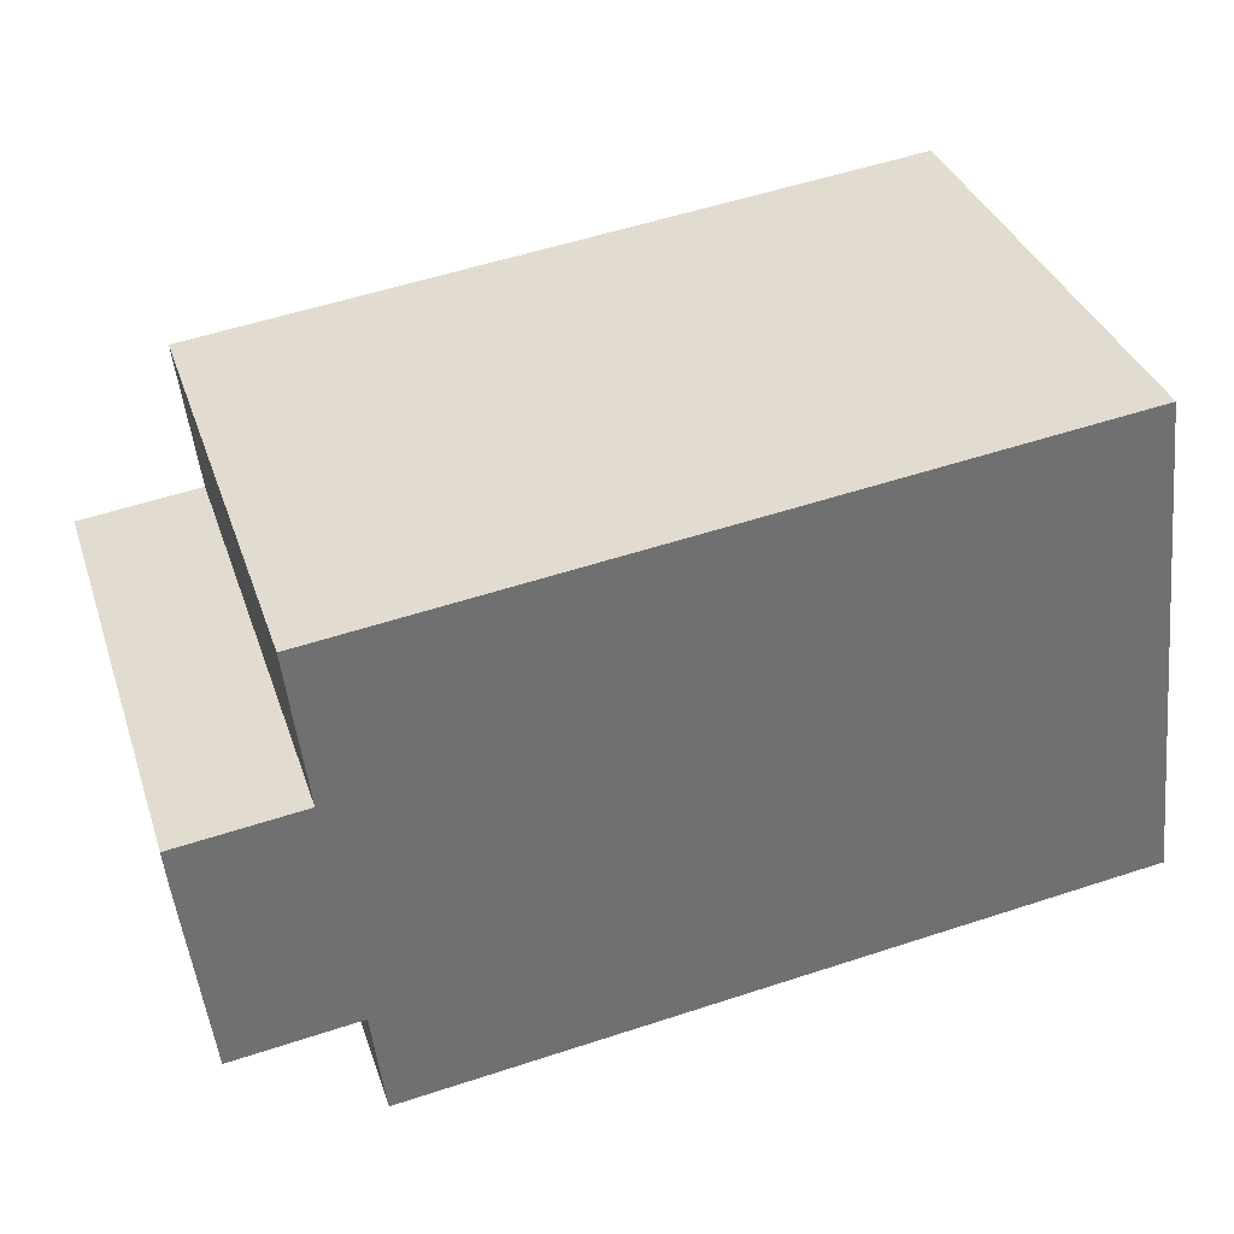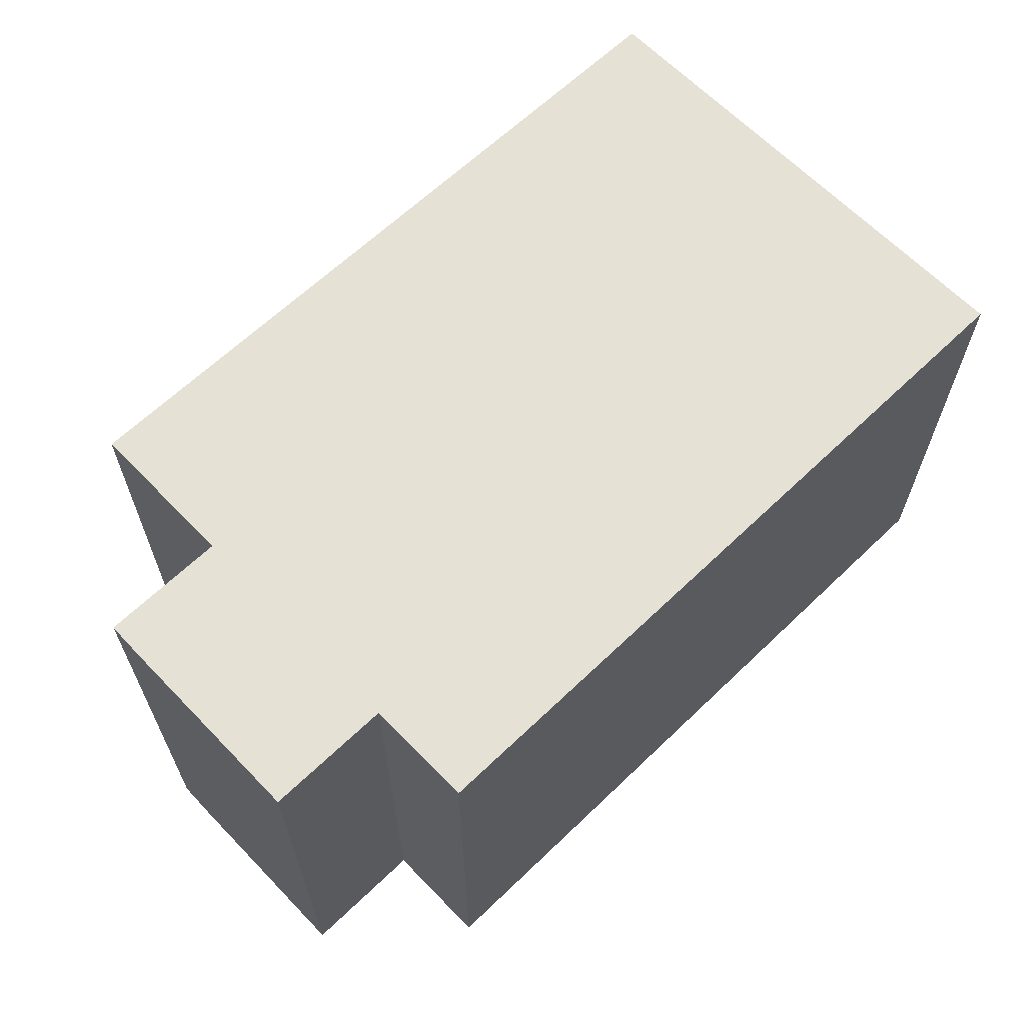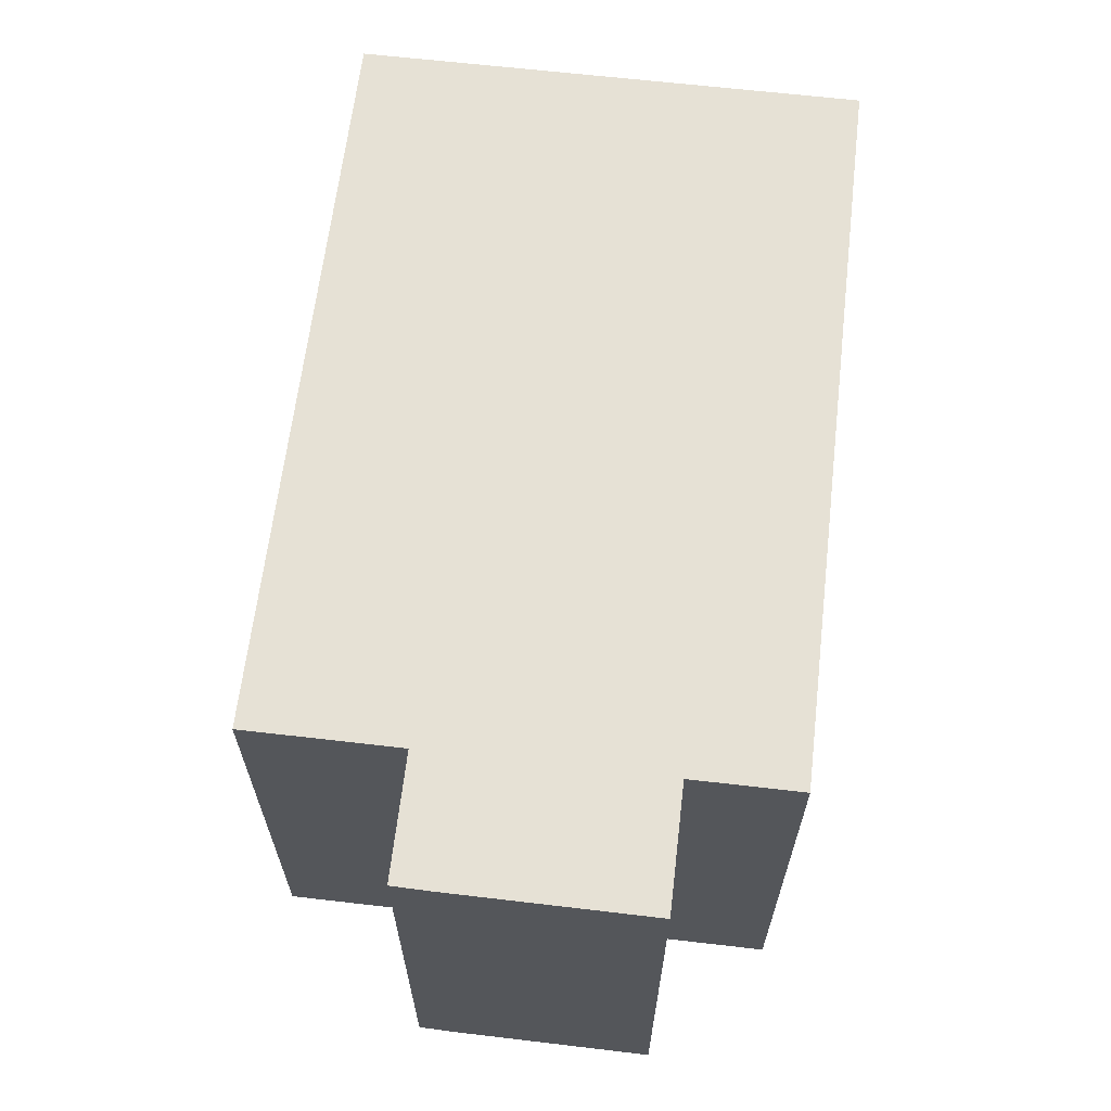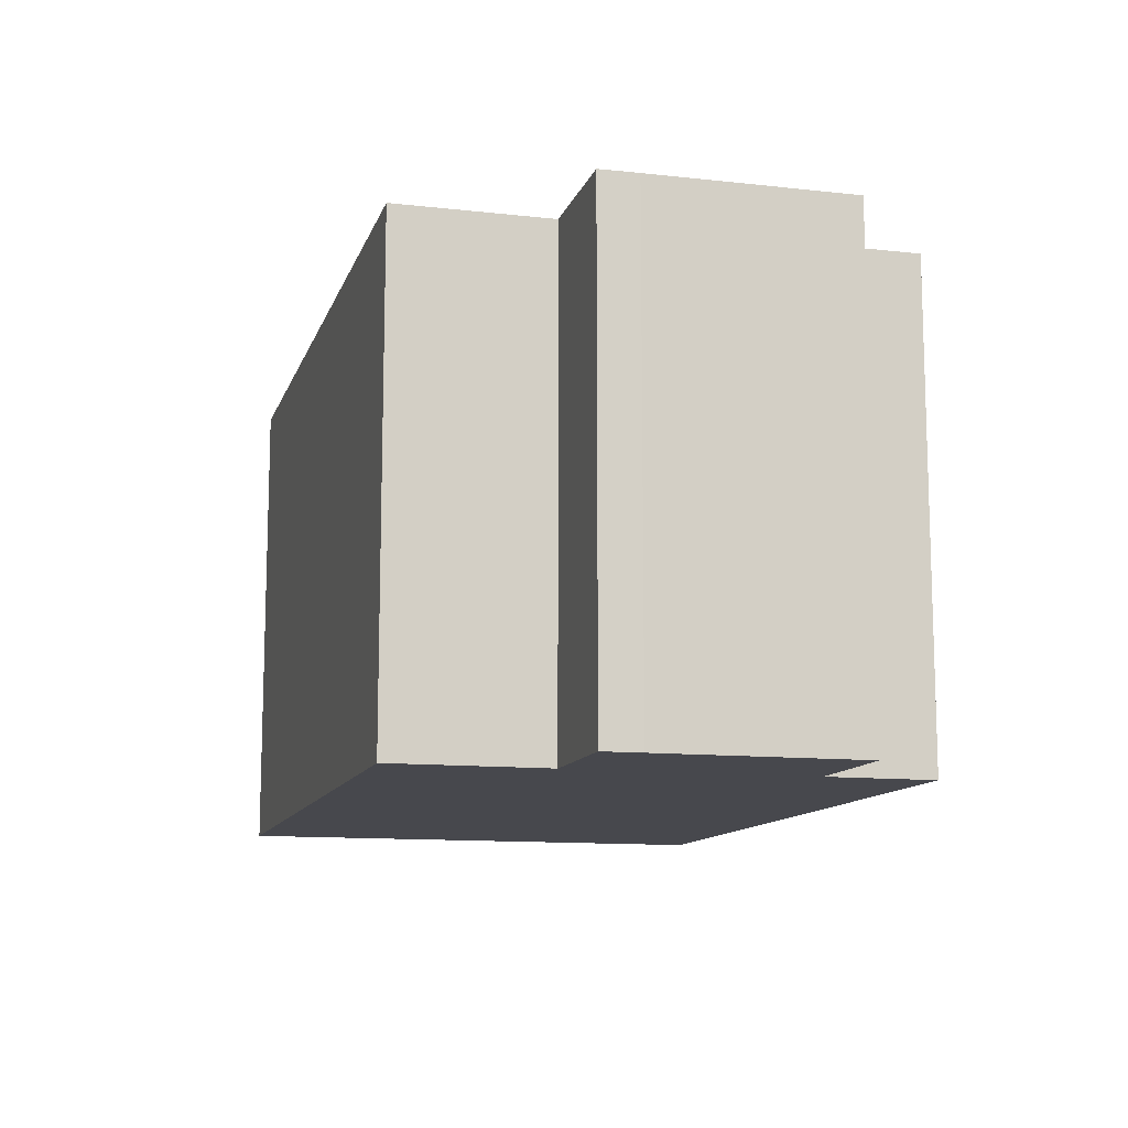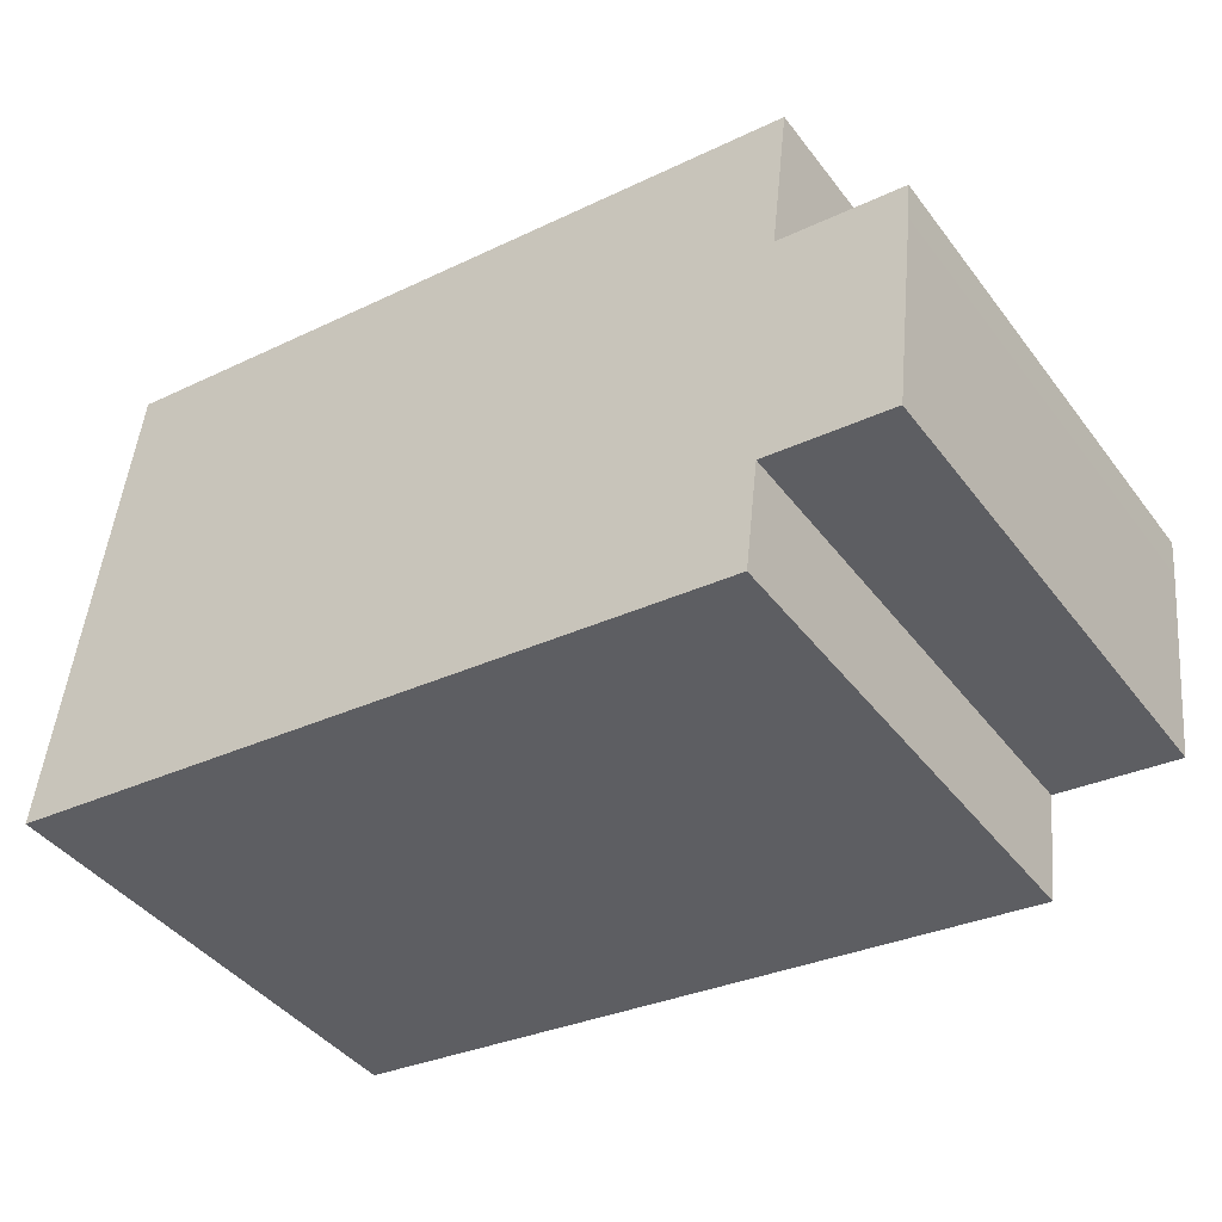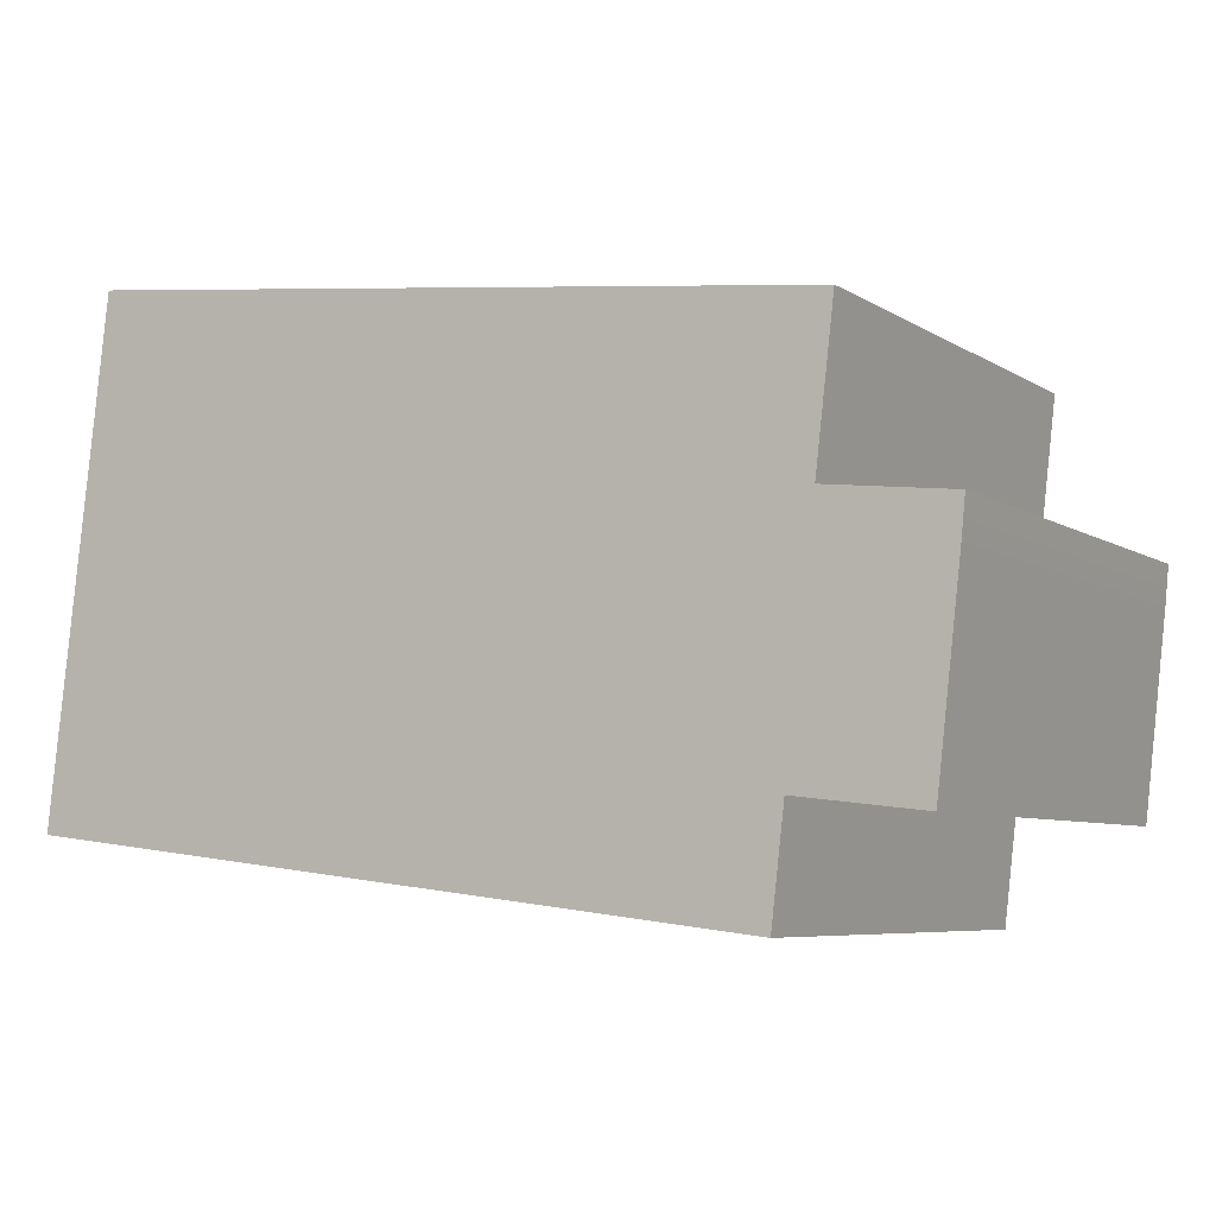
<metadata>
{"format":"obj","ext":"obj","renderer":"f3d","projection":"perspective","resolution":1024,"background":"white","views":[{"elev":35.4,"azim":162.4,"up":"+Z"},{"elev":64.2,"azim":142.7,"up":"+Y"},{"elev":64.2,"azim":103.4,"up":"+Y"},{"elev":-11.7,"azim":81.6,"up":"+Y"},{"elev":-42.5,"azim":34.1,"up":"+Z"},{"elev":-6.5,"azim":30.1,"up":"+Z"}]}
</metadata>
<code>
v  0.776 6.481 6.608
v  9.705 6.481 -1.143
v  0 6.481 3.968e-16
v  9.874 6.481 0.289
v  11.52 6.481 0.096
v  11.62 6.481 0.976
v  11.64 6.481 1.131
v  11.82 6.481 2.741
v  10.24 6.481 3.438
v  11.85 6.481 2.961
v  10.48 6.481 5.475
v  11.87 6.481 3.247
v  11.85 -1.813e-16 2.961
v  11.87 -1.988e-16 3.247
v  11.82 -1.678e-16 2.741
v  11.64 -6.925e-17 1.131
v  11.62 -5.976e-17 0.976
v  11.52 -5.878e-18 0.096
v  9.874 -1.77e-17 0.289
v  9.705 6.999e-17 -1.143
v  10.48 -3.352e-16 5.475
v  10.24 -2.105e-16 3.438
v  0 0 0
v  0.776 -4.046e-16 6.608
g defaultobject
f 1 2 3
f 2 1 4
f 4 1 5
f 5 1 6
f 6 1 7
f 7 1 8
f 8 1 9
f 8 9 10
f 9 1 11
f 12 10 9
f 13 12 14
f 12 13 10
f 10 13 15
f 10 15 8
f 8 15 16
f 8 16 7
f 7 16 17
f 7 17 6
f 6 17 18
f 6 18 5
f 19 2 4
f 2 19 20
f 21 9 11
f 9 21 22
f 18 4 5
f 4 18 19
f 20 3 2
f 3 20 23
f 23 1 3
f 1 23 24
f 24 11 1
f 11 24 21
f 22 12 9
f 12 22 14
f 15 22 16
f 22 15 14
f 14 15 13
f 20 24 23
f 24 20 19
f 24 19 22
f 24 22 21
f 22 19 18
f 22 18 17
f 22 17 16

</code>
